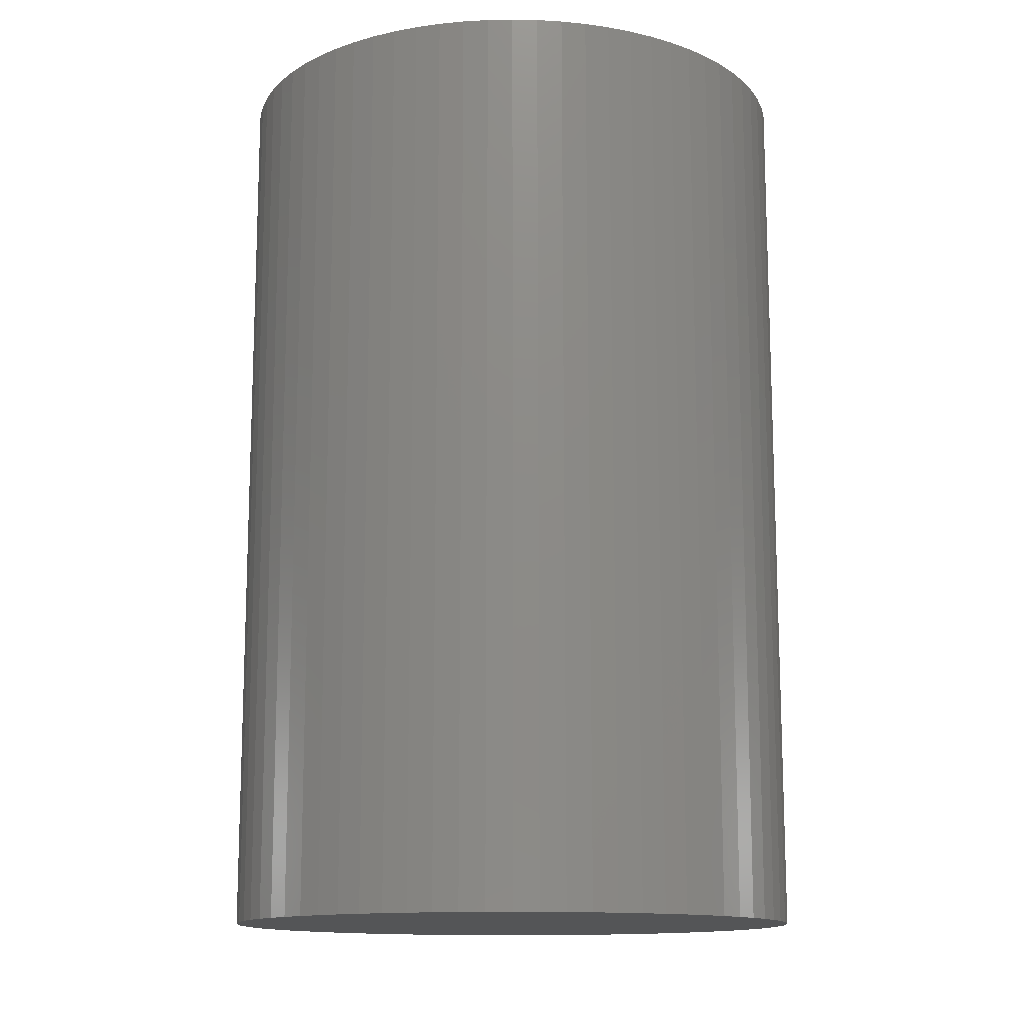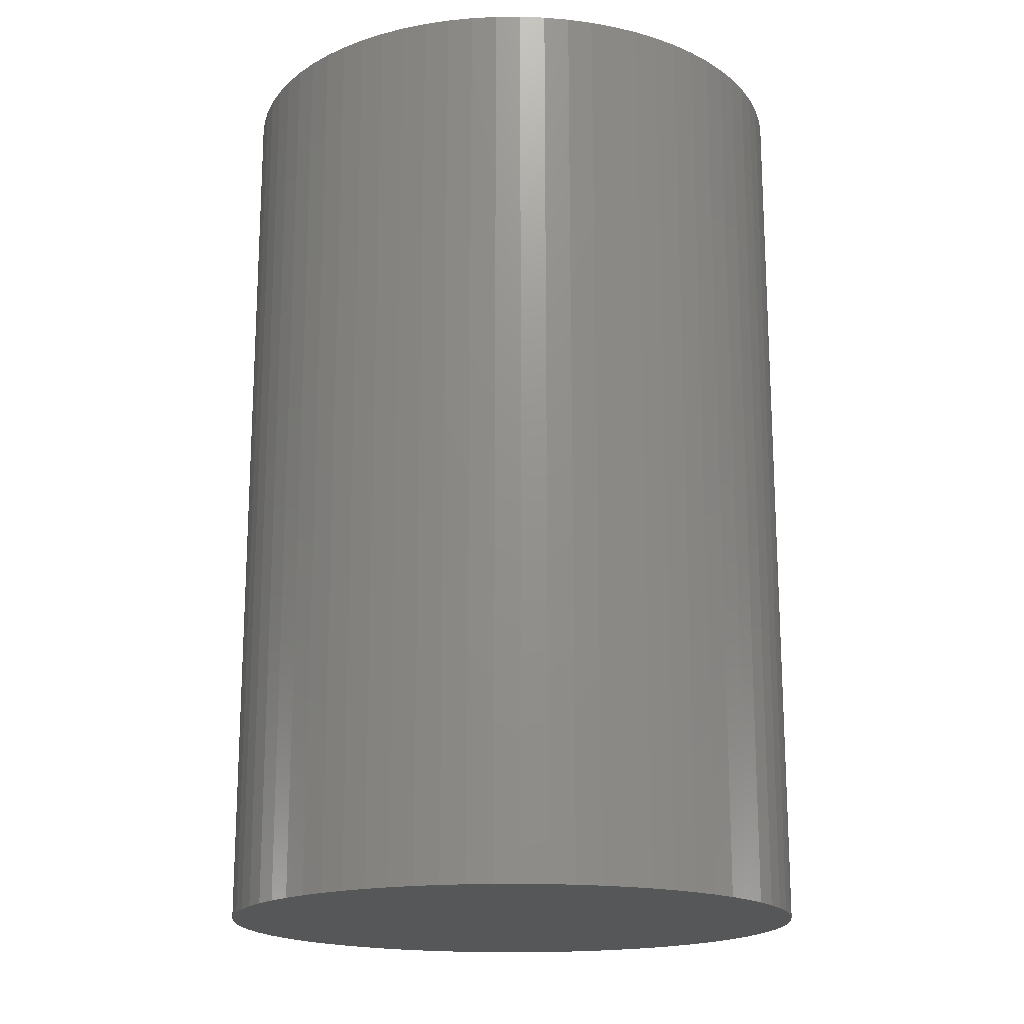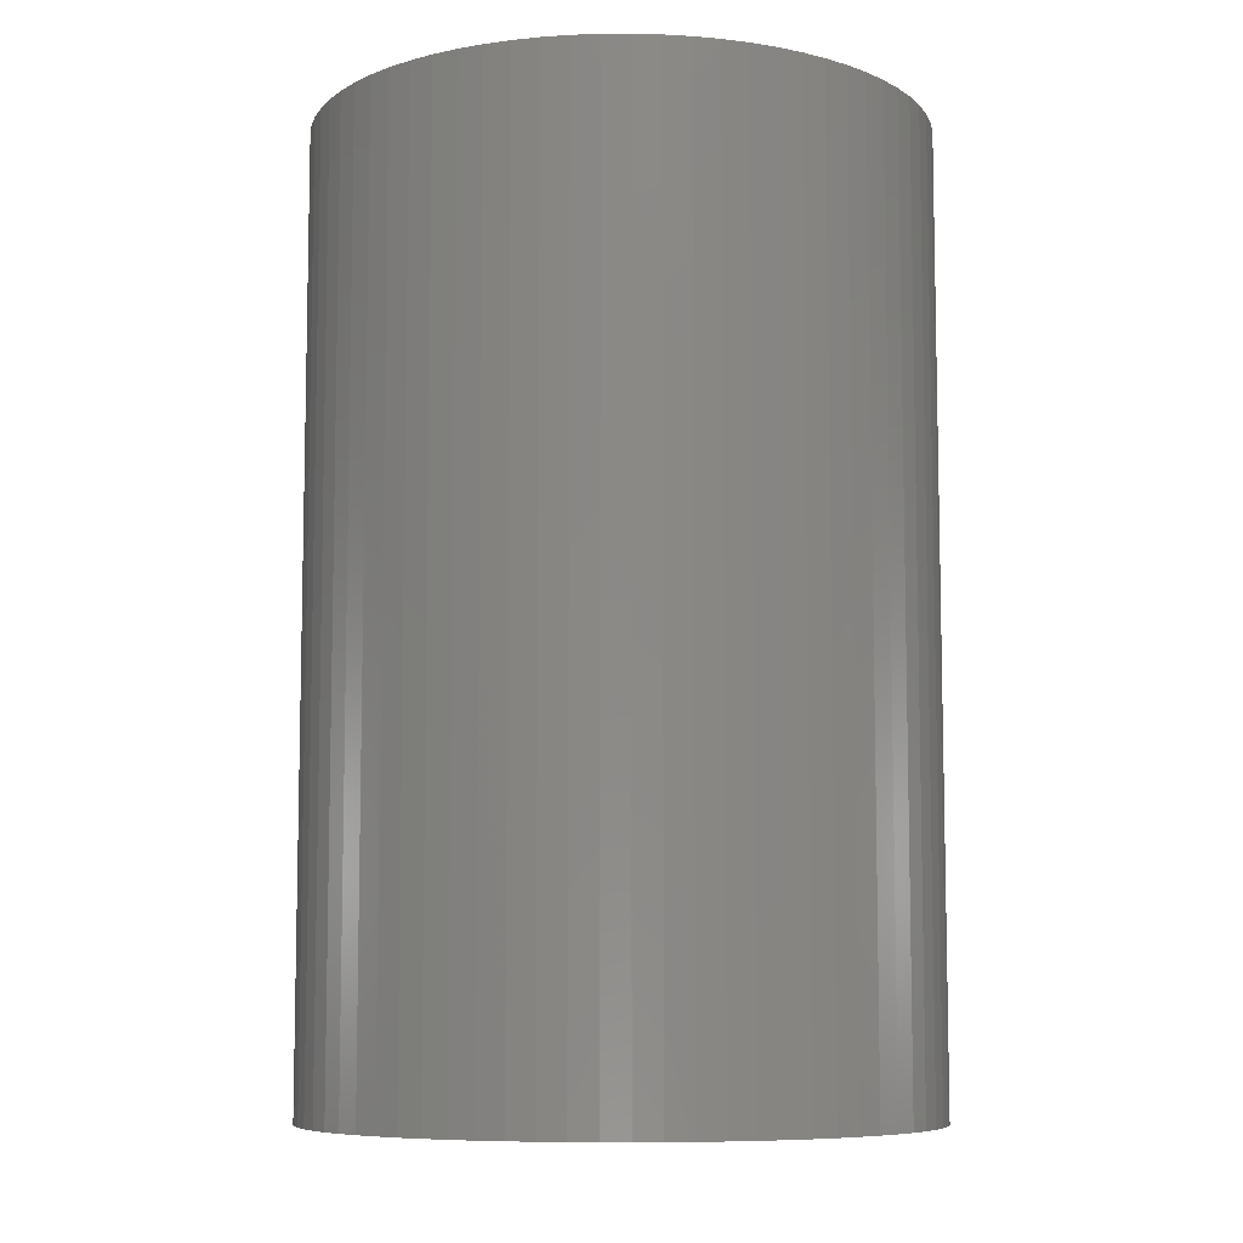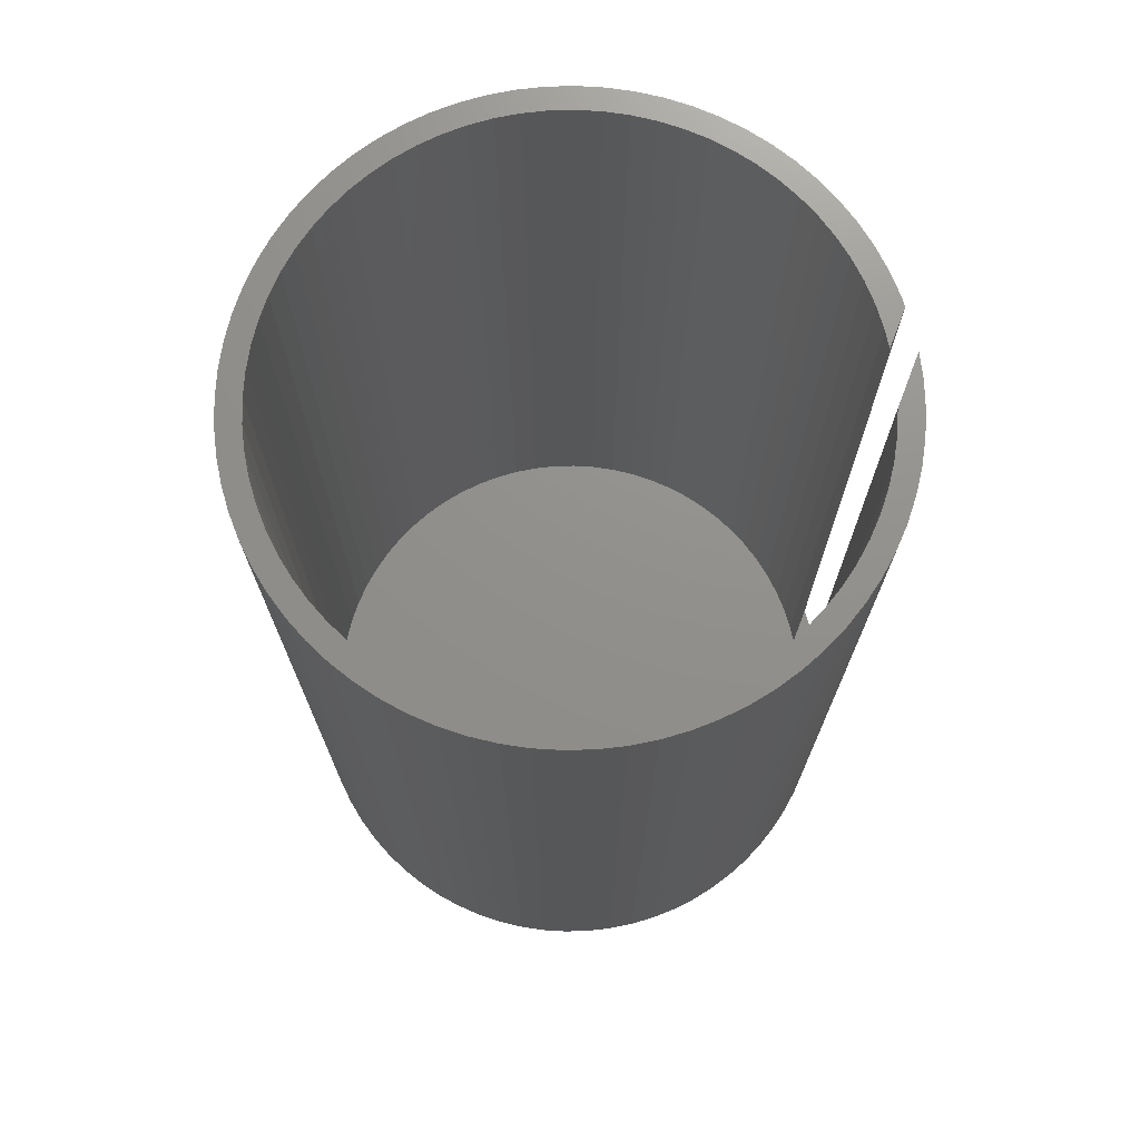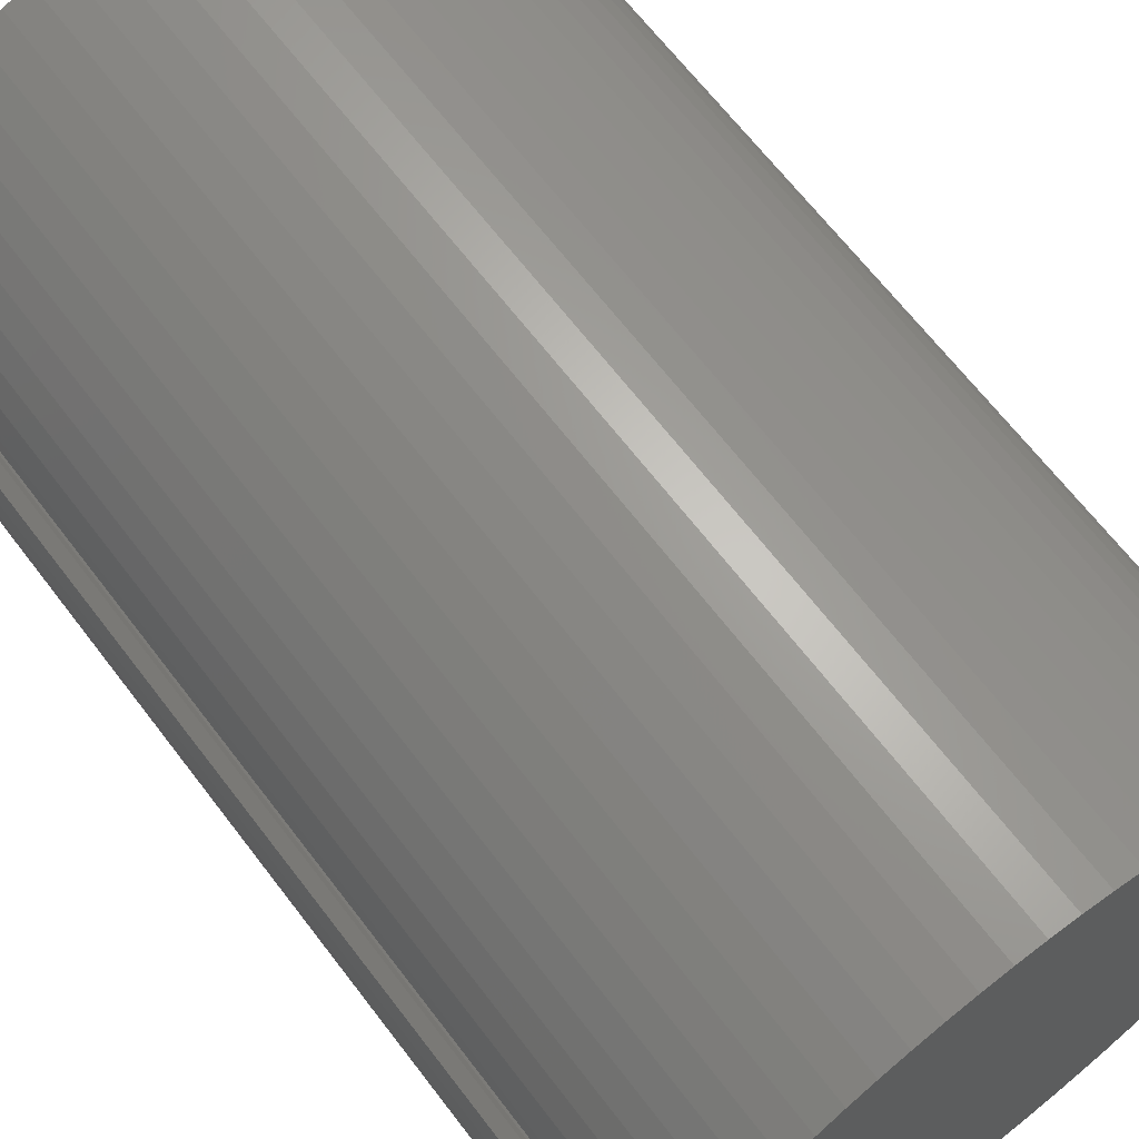
<metadata>
{"format":"stl","ext":"stl","renderer":"f3d","projection":"perspective","resolution":1024,"background":"white","views":[{"elev":-13.4,"azim":-110.1,"up":"+Z"},{"elev":-17.8,"azim":8.3,"up":"+Z"},{"elev":-8.0,"azim":3.4,"up":"+Z"},{"elev":72.4,"azim":1.0,"up":"+Z"},{"elev":66.2,"azim":142.7,"up":"+Y"}]}
</metadata>
<code>
# stl→obj: 290 verts, 576 faces
v 37.86 3.312 118
v 37.42 6.599 0
v 37.42 6.599 118
v 37.86 3.312 0
v 38 0 118
v 38 0 0
v 37.41 6.634 118
v 37.41 6.634 3
v 36.71 9.835 0
v 36.71 9.835 3
v 9.835 -36.71 0
v 13 -35.71 118
v 9.835 -36.71 118
v 13 -35.71 0
v 3.312 37.86 0
v 0 38 118
v 3.312 37.86 118
v 0 38 0
v 36.09 11.78 3
v 35.71 13 118
v 36.09 11.78 118
v 35.71 13 0
v 3.312 -37.86 0
v 6.599 -37.42 118
v 3.312 -37.86 118
v 6.599 -37.42 0
v -19 -32.91 0
v -16.06 -34.44 118
v -19 -32.91 118
v -16.06 -34.44 0
v -3.312 37.86 118
v -3.312 37.86 0
v 34.44 16.06 0
v 34.44 16.06 118
v 37.42 -6.599 118
v 37.86 -3.312 0
v 37.86 -3.312 118
v 37.42 -6.599 0
v -16.06 34.44 0
v -19 32.91 118
v -16.06 34.44 118
v -19 32.91 0
v 16.06 -34.44 0
v 19 -32.91 118
v 16.06 -34.44 118
v 19 -32.91 0
v 32.91 -19 118
v 34.44 -16.06 0
v 34.44 -16.06 118
v 32.91 -19 0
v -9.835 36.71 0
v -13 35.71 118
v -9.835 36.71 118
v -13 35.71 0
v -34.44 -16.06 0
v -35.71 -13 118
v -35.71 -13 0
v -34.44 -16.06 118
v 29.11 -24.43 118
v 31.13 -21.8 0
v 31.13 -21.8 118
v 29.11 -24.43 0
v 9.835 36.71 0
v 6.599 37.42 118
v 9.835 36.71 118
v 6.599 37.42 0
v 35.71 -13 0
v 35.71 -13 118
v -36.71 9.835 0
v -35.71 13 118
v -35.71 13 0
v -36.71 9.835 118
v 21.8 31.13 0
v 19 32.91 118
v 21.8 31.13 118
v 19 32.91 0
v 36.71 -9.835 118
v 36.71 -9.835 0
v -21.8 31.13 118
v -21.8 31.13 0
v -24.43 29.11 118
v -24.43 29.11 0
v -29.11 -24.43 0
v -31.13 -21.8 118
v -31.13 -21.8 0
v -29.11 -24.43 118
v 16.06 34.44 118
v 16.06 34.44 0
v 0 -38 0
v 0 -38 118
v -21.8 -31.13 0
v -21.8 -31.13 118
v -37.42 6.599 0
v -37.42 6.599 118
v -6.599 37.42 0
v -6.599 37.42 118
v 21.8 -31.13 118
v 21.8 -31.13 0
v -29.11 24.43 0
v -26.87 26.87 118
v -26.87 26.87 0
v -29.11 24.43 118
v -37.86 3.312 0
v -37.86 3.312 118
v -34.44 16.06 118
v -34.44 16.06 0
v 24.43 29.11 0
v 24.43 29.11 118
v 13 35.71 118
v 13 35.71 0
v 31.13 21.8 118
v 29.11 24.43 0
v 29.11 24.43 118
v 31.13 21.8 0
v -36.71 -9.835 118
v -36.71 -9.835 0
v 32.91 19 118
v 32.91 19 0
v -32.91 -19 0
v -32.91 -19 118
v 26.87 -26.87 0
v 26.87 26.87 0
v 24.43 -29.11 0
v -3.312 -37.86 0
v -6.599 -37.42 0
v -9.835 -36.71 0
v -13 -35.71 0
v -24.43 -29.11 0
v -26.87 -26.87 0
v -31.13 21.8 0
v -32.91 19 0
v -37.42 -6.599 0
v -37.86 -3.312 0
v -38 0 0
v -3.312 -37.86 118
v -31.13 21.8 118
v -26.87 -26.87 118
v 26.87 26.87 118
v -37.42 -6.599 118
v -38 0 118
v -37.86 -3.312 118
v -24.43 -29.11 118
v 24.43 -29.11 118
v -13 -35.71 118
v -9.835 -36.71 118
v 26.87 -26.87 118
v -6.599 -37.42 118
v 32.89 11.97 118
v 33.81 9.059 118
v 34.3 6.844 118
v 31.72 14.79 118
v 30.31 17.5 118
v 28.67 20.08 118
v 26.81 22.5 118
v 24.75 24.75 118
v 22.5 26.81 118
v 20.08 28.67 118
v 17.5 30.31 118
v 14.79 31.72 118
v 11.97 32.89 118
v 9.059 33.81 118
v 6.078 34.47 118
v 3.05 34.87 118
v 0 35 118
v -3.05 34.87 118
v -6.078 34.47 118
v -9.059 33.81 118
v -11.97 32.89 118
v -14.79 31.72 118
v -17.5 30.31 118
v -20.08 28.67 118
v -22.5 26.81 118
v -24.75 24.75 118
v -26.81 22.5 118
v -28.67 20.08 118
v -30.31 17.5 118
v -32.91 19 118
v -31.72 14.79 118
v -32.89 11.97 118
v -33.81 9.059 118
v -34.47 6.078 118
v 35 0 118
v 34.87 -3.05 118
v 34.47 -6.078 118
v 33.81 -9.059 118
v 32.89 -11.97 118
v 31.72 -14.79 118
v 30.31 -17.5 118
v 28.67 -20.08 118
v 26.81 -22.5 118
v 24.75 -24.75 118
v 22.5 -26.81 118
v 20.08 -28.67 118
v 17.5 -30.31 118
v 14.79 -31.72 118
v 11.97 -32.89 118
v 9.059 -33.81 118
v 6.078 -34.47 118
v 3.05 -34.87 118
v 0 -35 118
v -3.05 -34.87 118
v -6.078 -34.47 118
v -9.059 -33.81 118
v -11.97 -32.89 118
v -14.79 -31.72 118
v -17.5 -30.31 118
v -20.08 -28.67 118
v -22.5 -26.81 118
v -24.75 -24.75 118
v -26.81 -22.5 118
v -28.67 -20.08 118
v -30.31 -17.5 118
v -31.72 -14.79 118
v -32.89 -11.97 118
v -33.81 -9.059 118
v -34.47 -6.078 118
v -34.87 -3.05 118
v -35 0 118
v -34.87 3.05 118
v -34.87 3.05 3
v -35 0 3
v 0 35 3
v 3.05 34.87 3
v 6.078 -34.47 3
v 3.05 -34.87 3
v 17.5 -30.31 3
v 14.79 -31.72 3
v -20.08 -28.67 3
v -22.5 -26.81 3
v -28.67 -20.08 3
v -26.81 -22.5 3
v 34.87 -3.05 3
v 35 0 3
v -14.79 31.72 3
v -11.97 32.89 3
v 6.078 34.47 3
v 9.059 33.81 3
v -30.31 -17.5 3
v 33.81 9.059 3
v 32.89 11.97 3
v -9.059 -33.81 3
v -11.97 -32.89 3
v -34.87 -3.05 3
v 9.059 -33.81 3
v 33.81 -9.059 3
v 34.47 -6.078 3
v -6.078 -34.47 3
v 22.5 -26.81 3
v 20.08 -28.67 3
v -30.31 17.5 3
v -31.72 14.79 3
v 31.72 -14.79 3
v 32.89 -11.97 3
v 34.3 6.844 3
v -20.08 28.67 3
v -17.5 30.31 3
v -33.81 -9.059 3
v -32.89 -11.97 3
v -31.72 -14.79 3
v 24.75 -24.75 3
v -24.75 24.75 3
v -22.5 26.81 3
v -24.75 -24.75 3
v 26.81 22.5 3
v 24.75 24.75 3
v 26.81 -22.5 3
v 28.67 -20.08 3
v -34.47 -6.078 3
v 11.97 32.89 3
v 14.79 31.72 3
v 22.5 26.81 3
v 0 -35 3
v -3.05 -34.87 3
v 30.31 -17.5 3
v -34.47 6.078 3
v 31.72 14.79 3
v -17.5 -30.31 3
v -9.059 33.81 3
v -6.078 34.47 3
v 30.31 17.5 3
v 28.67 20.08 3
v -14.79 -31.72 3
v 17.5 30.31 3
v -3.05 34.87 3
v 20.08 28.67 3
v -26.81 22.5 3
v -33.81 9.059 3
v -32.89 11.97 3
v 11.97 -32.89 3
v -28.67 20.08 3
f 1 2 3
f 2 1 4
f 5 4 1
f 4 5 6
f 7 3 8
f 8 9 10
f 8 2 9
f 2 8 3
f 11 12 13
f 12 11 14
f 15 16 17
f 16 15 18
f 19 20 21
f 20 19 22
f 9 19 10
f 19 9 22
f 23 24 25
f 24 23 26
f 27 28 29
f 28 27 30
f 18 31 16
f 31 18 32
f 20 33 34
f 33 20 22
f 35 36 37
f 36 35 38
f 39 40 41
f 40 39 42
f 26 13 24
f 13 26 11
f 43 44 45
f 44 43 46
f 47 48 49
f 48 47 50
f 51 52 53
f 52 51 54
f 55 56 57
f 56 55 58
f 59 60 61
f 60 59 62
f 63 64 65
f 64 63 66
f 49 67 68
f 67 49 48
f 69 70 71
f 70 69 72
f 73 74 75
f 74 73 76
f 77 38 35
f 38 77 78
f 42 79 40
f 79 42 80
f 66 17 64
f 17 66 15
f 80 81 79
f 81 80 82
f 83 84 85
f 84 83 86
f 76 87 74
f 87 76 88
f 89 25 90
f 25 89 23
f 91 29 92
f 29 91 27
f 93 72 69
f 72 93 94
f 95 53 96
f 53 95 51
f 46 97 44
f 97 46 98
f 37 6 5
f 6 37 36
f 99 100 101
f 100 99 102
f 103 94 93
f 94 103 104
f 61 50 47
f 50 61 60
f 71 105 106
f 105 71 70
f 107 75 108
f 75 107 73
f 68 78 77
f 78 68 67
f 88 109 87
f 109 88 110
f 111 112 113
f 112 111 114
f 57 115 116
f 115 57 56
f 14 45 12
f 45 14 43
f 117 114 111
f 114 117 118
f 82 100 81
f 100 82 101
f 119 58 55
f 58 119 120
f 36 4 6
f 38 4 36
f 38 2 4
f 78 2 38
f 78 9 2
f 67 9 78
f 67 22 9
f 48 22 67
f 48 33 22
f 50 33 48
f 50 118 33
f 60 118 50
f 60 114 118
f 62 114 60
f 62 112 114
f 121 112 62
f 121 122 112
f 123 122 121
f 123 107 122
f 98 107 123
f 98 73 107
f 46 73 98
f 46 76 73
f 43 76 46
f 43 88 76
f 14 88 43
f 14 110 88
f 11 110 14
f 11 63 110
f 26 63 11
f 26 66 63
f 23 66 26
f 23 15 66
f 89 15 23
f 89 18 15
f 124 18 89
f 124 32 18
f 125 32 124
f 125 95 32
f 126 95 125
f 126 51 95
f 127 51 126
f 127 54 51
f 30 54 127
f 30 39 54
f 27 39 30
f 27 42 39
f 91 42 27
f 91 80 42
f 128 80 91
f 128 82 80
f 129 82 128
f 129 101 82
f 83 101 129
f 83 99 101
f 85 99 83
f 85 130 99
f 119 130 85
f 119 131 130
f 55 131 119
f 55 106 131
f 57 106 55
f 57 71 106
f 116 71 57
f 116 69 71
f 132 69 116
f 132 93 69
f 133 93 132
f 133 103 93
f 103 133 134
f 124 90 135
f 90 124 89
f 54 41 52
f 41 54 39
f 130 102 99
f 102 130 136
f 129 86 83
f 86 129 137
f 113 122 138
f 122 113 112
f 116 139 132
f 139 116 115
f 134 104 103
f 104 134 140
f 133 140 134
f 140 133 141
f 128 92 142
f 92 128 91
f 34 118 117
f 118 34 33
f 132 141 133
f 141 132 139
f 122 108 138
f 108 122 107
f 129 142 137
f 142 129 128
f 32 96 31
f 96 32 95
f 85 120 119
f 120 85 84
f 98 143 97
f 143 98 123
f 110 65 109
f 65 110 63
f 30 144 28
f 144 30 127
f 127 145 144
f 145 127 126
f 146 62 59
f 62 146 121
f 126 147 145
f 147 126 125
f 123 146 143
f 146 123 121
f 148 20 34
f 20 148 21
f 21 149 150
f 151 34 117
f 21 148 149
f 34 151 148
f 152 117 111
f 117 152 151
f 153 111 113
f 111 153 152
f 154 113 138
f 113 154 153
f 138 155 154
f 108 155 138
f 108 156 155
f 75 156 108
f 75 157 156
f 74 157 75
f 74 158 157
f 87 158 74
f 87 159 158
f 109 159 87
f 109 160 159
f 65 160 109
f 65 161 160
f 64 161 65
f 64 162 161
f 17 162 64
f 17 163 162
f 16 163 17
f 16 164 163
f 16 165 164
f 31 165 16
f 31 166 165
f 96 166 31
f 96 167 166
f 53 167 96
f 53 168 167
f 52 168 53
f 52 169 168
f 41 169 52
f 41 170 169
f 40 170 41
f 40 171 170
f 79 171 40
f 79 172 171
f 81 172 79
f 81 173 172
f 100 173 81
f 173 100 174
f 102 174 100
f 174 102 175
f 136 175 102
f 175 136 176
f 177 176 136
f 176 177 178
f 105 178 177
f 178 105 179
f 70 179 105
f 179 70 180
f 72 180 70
f 180 72 181
f 94 181 72
f 182 5 1
f 182 1 3
f 5 182 37
f 182 3 7
f 183 37 182
f 184 35 183
f 37 183 35
f 35 184 77
f 185 77 184
f 77 185 68
f 186 68 185
f 68 186 49
f 187 49 186
f 49 187 47
f 188 47 187
f 47 188 61
f 189 61 188
f 61 189 59
f 190 59 189
f 59 190 146
f 191 146 190
f 191 143 146
f 192 143 191
f 192 97 143
f 193 97 192
f 193 44 97
f 194 44 193
f 194 45 44
f 195 45 194
f 195 12 45
f 196 12 195
f 196 13 12
f 197 13 196
f 197 24 13
f 198 24 197
f 198 25 24
f 199 25 198
f 200 25 199
f 200 90 25
f 201 90 200
f 201 135 90
f 202 135 201
f 202 147 135
f 203 147 202
f 203 145 147
f 204 145 203
f 204 144 145
f 205 144 204
f 205 28 144
f 206 28 205
f 206 29 28
f 207 29 206
f 207 92 29
f 208 92 207
f 208 142 92
f 209 142 208
f 137 209 210
f 209 137 142
f 86 210 211
f 210 86 137
f 84 211 212
f 211 84 86
f 120 212 213
f 58 213 214
f 212 120 84
f 56 214 215
f 213 58 120
f 115 215 216
f 139 216 217
f 141 217 218
f 181 94 219
f 214 56 58
f 104 219 94
f 215 115 56
f 219 104 218
f 216 139 115
f 140 218 104
f 217 141 139
f 218 140 141
f 106 177 131
f 177 106 105
f 125 135 147
f 135 125 124
f 131 136 130
f 136 131 177
f 218 220 219
f 220 218 221
f 222 163 164
f 163 222 223
f 224 199 198
f 199 224 225
f 226 195 194
f 195 226 227
f 228 208 207
f 208 228 229
f 210 230 211
f 230 210 231
f 232 182 233
f 182 232 183
f 234 168 169
f 168 234 235
f 236 161 162
f 161 236 237
f 211 238 212
f 238 211 230
f 239 148 240
f 148 239 149
f 241 204 203
f 204 241 242
f 217 221 218
f 221 217 243
f 244 198 197
f 198 244 224
f 245 184 246
f 184 245 185
f 247 203 202
f 203 247 241
f 248 193 192
f 193 248 249
f 178 250 176
f 250 178 251
f 252 186 253
f 186 252 187
f 254 149 239
f 149 254 150
f 255 170 171
f 170 255 256
f 214 257 215
f 257 214 258
f 212 259 213
f 259 212 238
f 260 192 191
f 192 260 248
f 261 172 173
f 172 261 262
f 229 209 208
f 209 229 263
f 264 155 265
f 155 264 154
f 266 189 267
f 189 266 190
f 223 162 163
f 162 223 236
f 246 183 232
f 183 246 184
f 215 268 216
f 268 215 257
f 269 159 160
f 159 269 270
f 271 155 156
f 155 271 265
f 272 201 200
f 201 272 273
f 274 187 252
f 187 274 188
f 219 275 181
f 275 219 220
f 240 151 276
f 151 240 148
f 277 207 206
f 207 277 228
f 225 200 199
f 200 225 272
f 278 166 167
f 166 278 279
f 209 231 210
f 231 209 263
f 276 152 280
f 152 276 151
f 253 185 245
f 185 253 186
f 216 243 217
f 243 216 268
f 281 154 264
f 154 281 153
f 260 190 266
f 190 260 191
f 282 206 205
f 206 282 277
f 280 153 281
f 153 280 152
f 270 158 159
f 158 270 283
f 279 165 166
f 165 279 284
f 283 157 158
f 157 283 285
f 235 167 168
f 167 235 278
f 174 261 173
f 261 174 286
f 284 164 165
f 164 284 222
f 181 287 180
f 287 181 275
f 237 160 161
f 160 237 269
f 267 188 274
f 188 267 189
f 179 251 178
f 251 179 288
f 256 169 170
f 169 256 234
f 289 197 196
f 197 289 244
f 262 171 172
f 171 262 255
f 249 194 193
f 194 249 226
f 227 196 195
f 196 227 289
f 285 156 157
f 156 285 271
f 175 286 174
f 286 175 290
f 273 202 201
f 202 273 247
f 176 290 175
f 290 176 250
f 254 10 19
f 10 254 8
f 233 246 232
f 8 254 233
f 254 246 233
f 240 254 239
f 254 245 246
f 254 240 245
f 240 253 245
f 276 253 240
f 276 252 253
f 280 252 276
f 280 274 252
f 281 274 280
f 281 267 274
f 264 267 281
f 264 266 267
f 265 266 264
f 265 260 266
f 271 260 265
f 271 248 260
f 285 248 271
f 285 249 248
f 283 249 285
f 283 226 249
f 270 226 283
f 270 227 226
f 269 227 270
f 269 289 227
f 237 289 269
f 237 244 289
f 236 244 237
f 236 224 244
f 223 224 236
f 223 225 224
f 222 225 223
f 222 272 225
f 284 272 222
f 284 273 272
f 279 273 284
f 279 247 273
f 278 247 279
f 278 241 247
f 235 241 278
f 235 242 241
f 234 242 235
f 234 282 242
f 256 282 234
f 256 277 282
f 255 277 256
f 255 228 277
f 262 228 255
f 262 229 228
f 261 229 262
f 261 263 229
f 286 263 261
f 286 231 263
f 290 231 286
f 290 230 231
f 250 230 290
f 250 238 230
f 251 238 250
f 251 259 238
f 288 259 251
f 288 258 259
f 287 258 288
f 287 257 258
f 275 257 287
f 275 268 257
f 220 268 275
f 220 243 268
f 243 220 221
f 213 258 214
f 258 213 259
f 180 288 179
f 288 180 287
f 242 205 204
f 205 242 282
f 150 19 21
f 19 150 254
f 233 7 8
f 7 233 182

</code>
